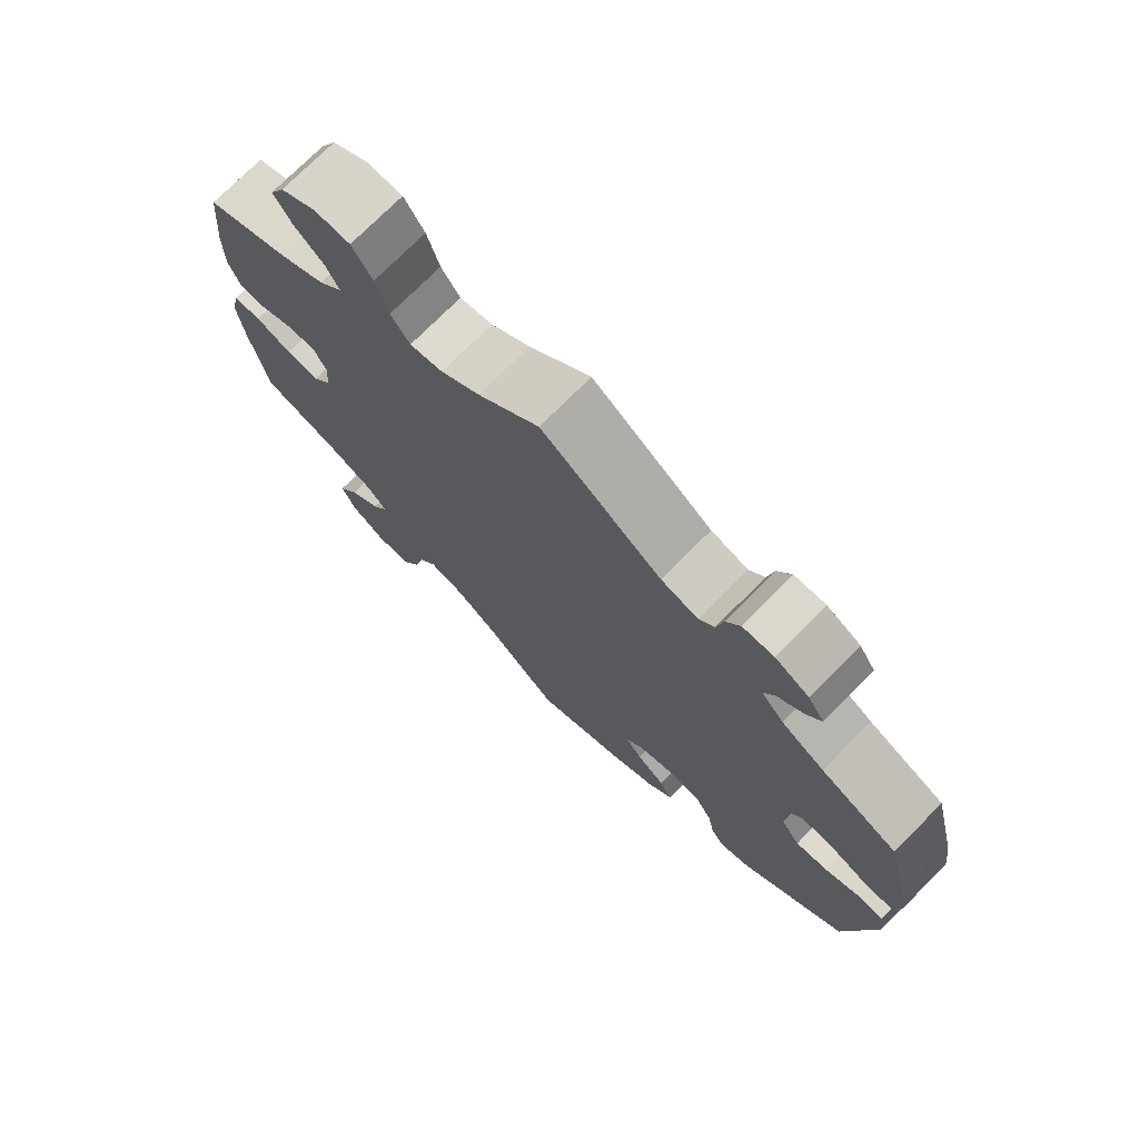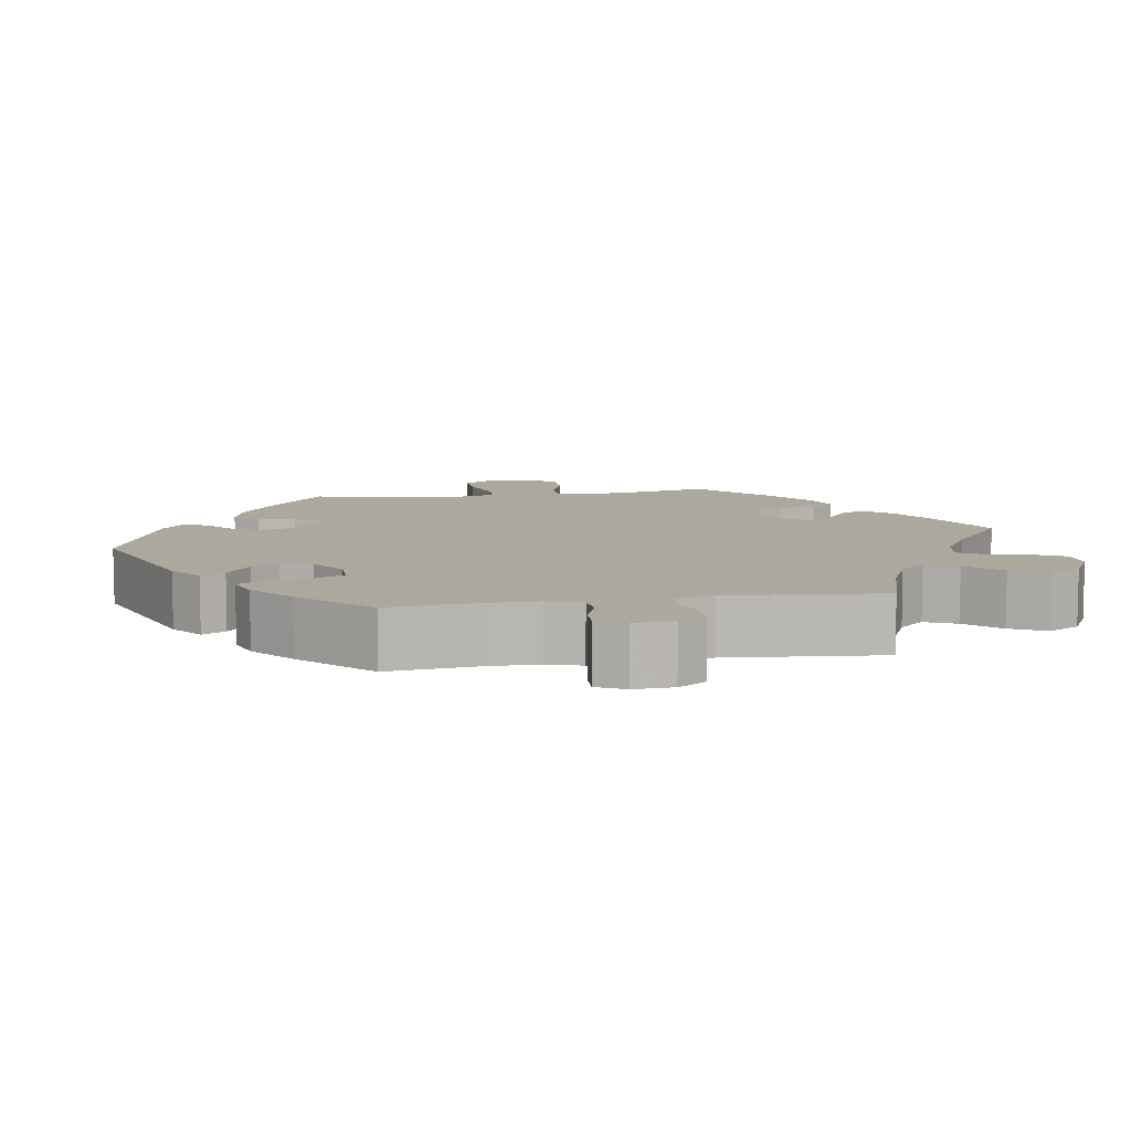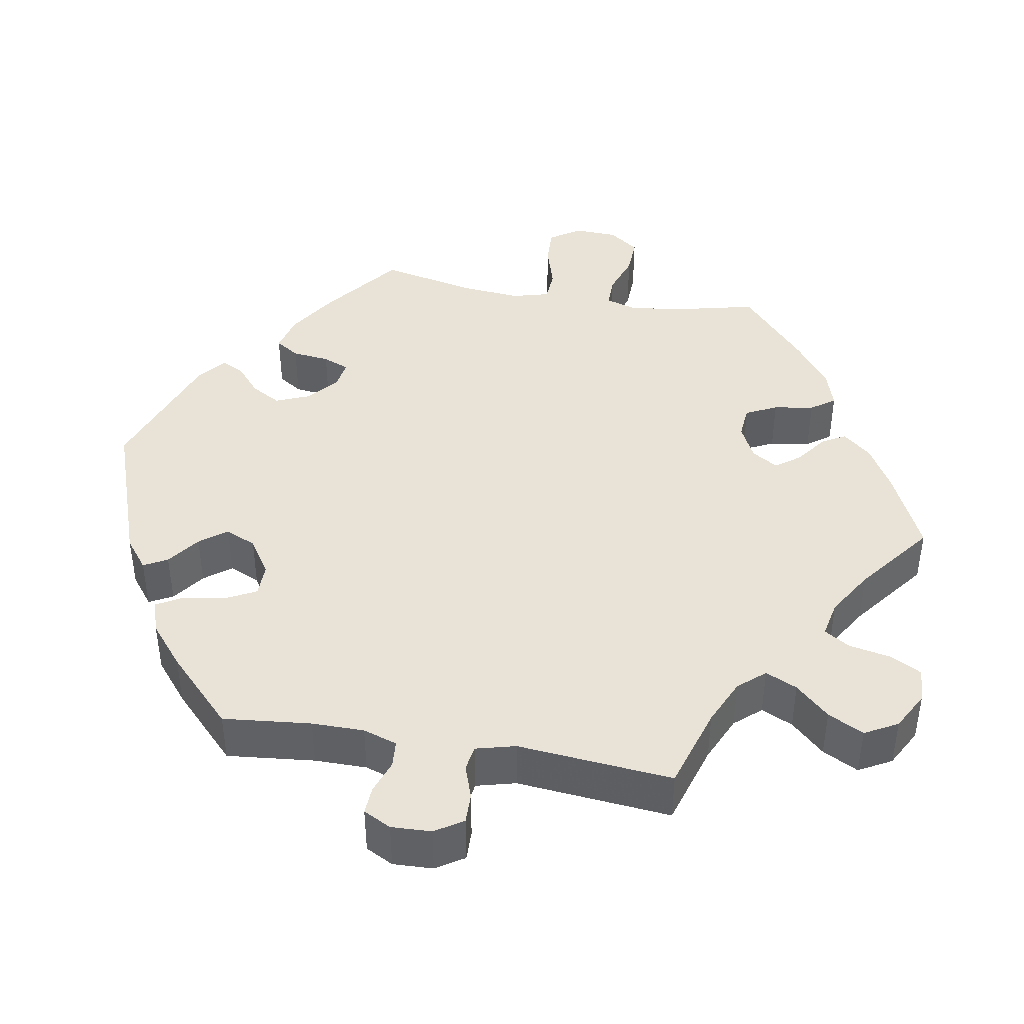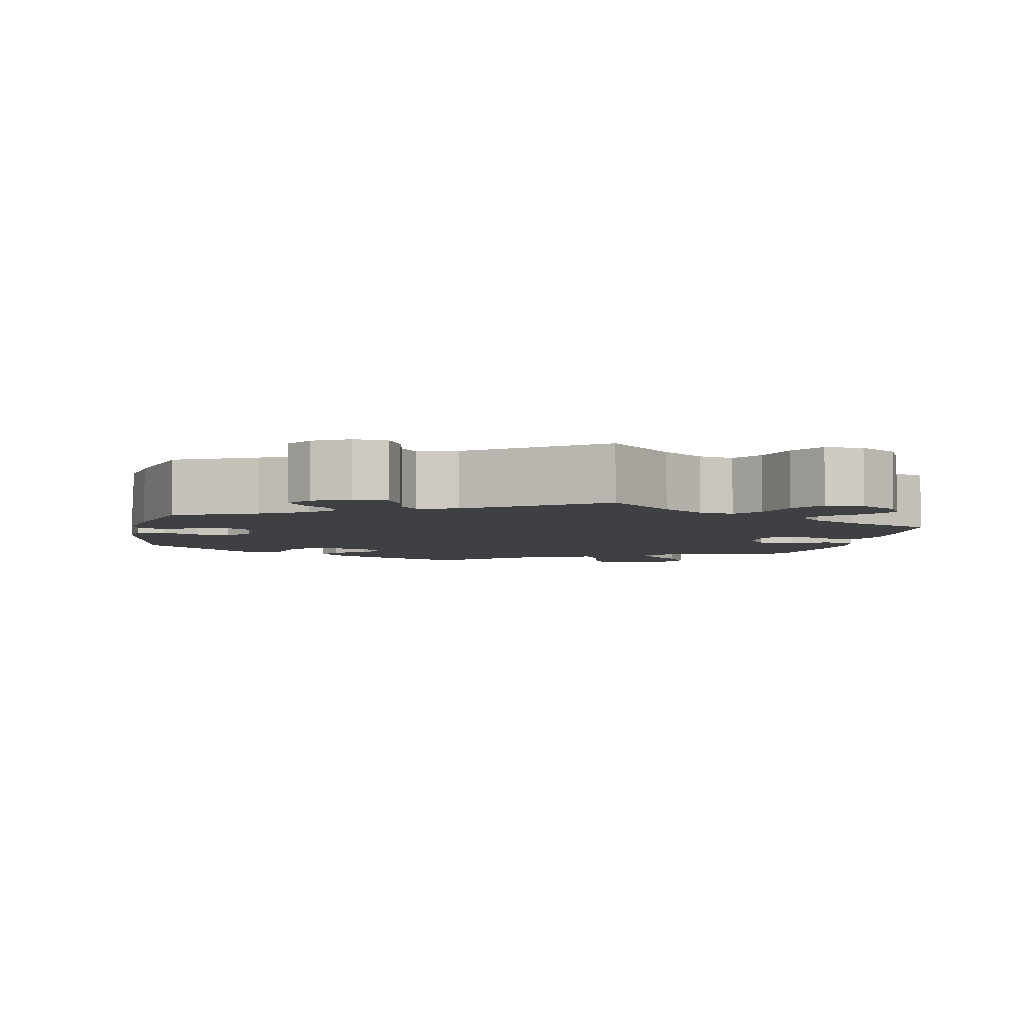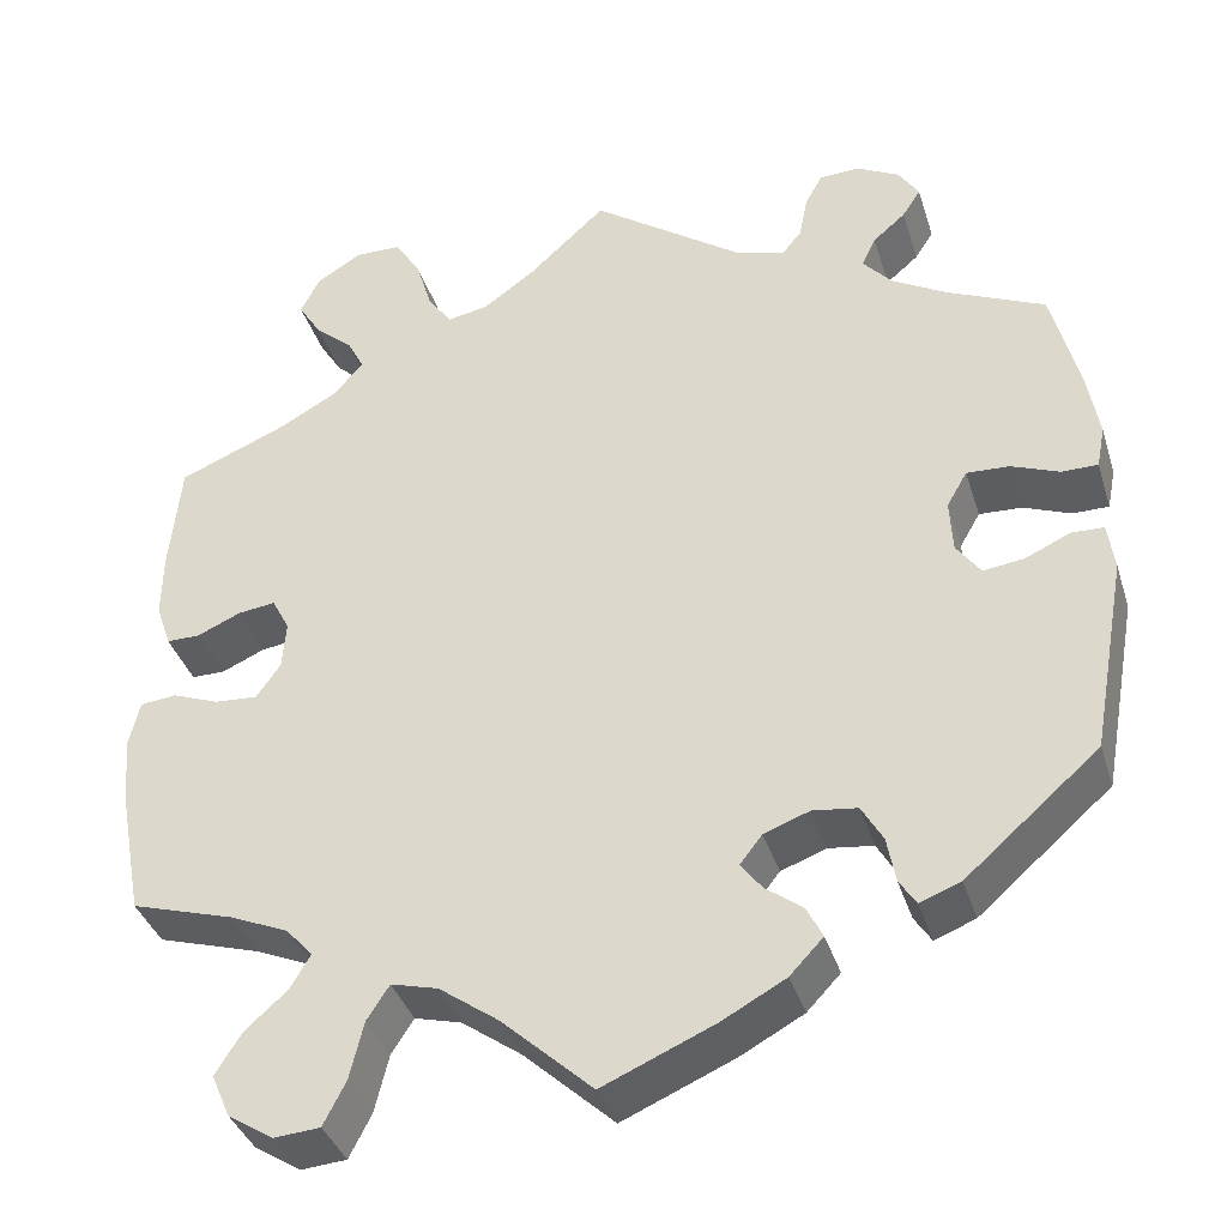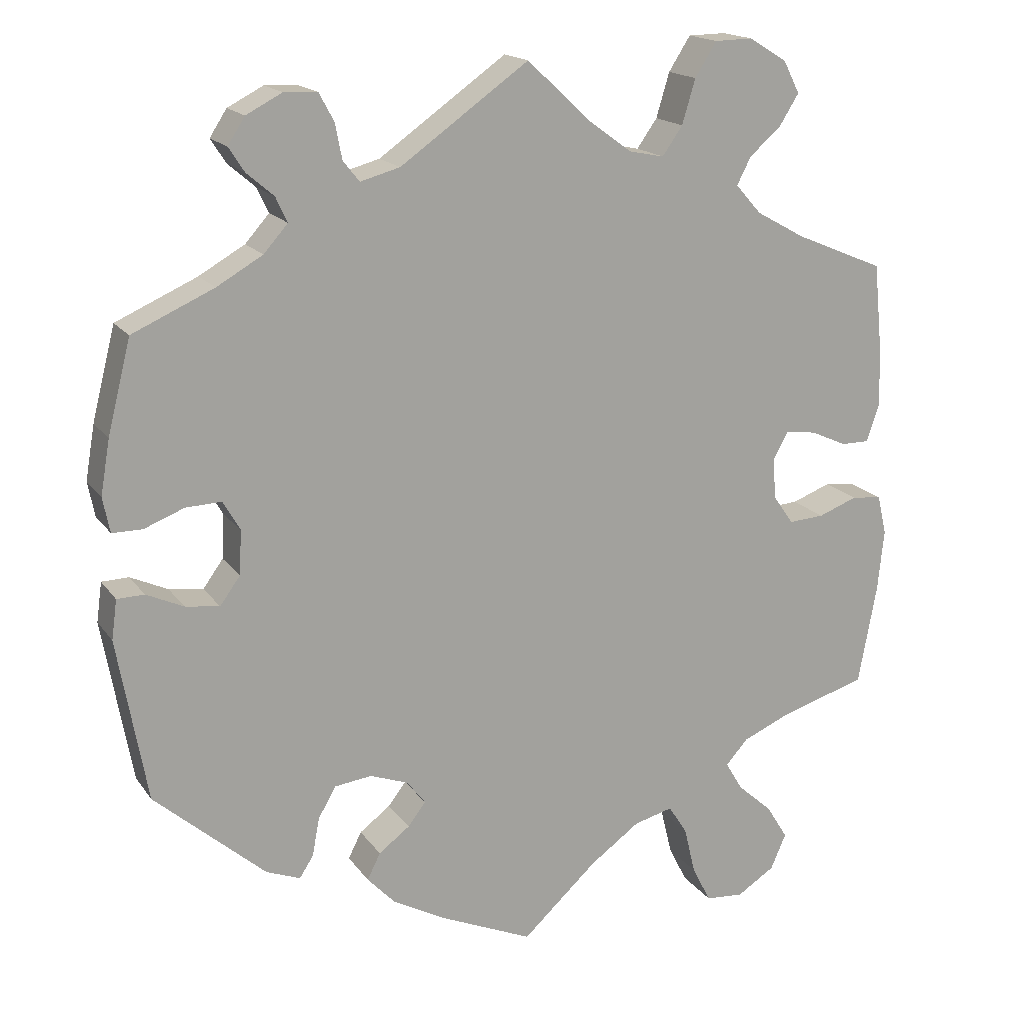
<metadata>
{"format":"obj","ext":"obj","renderer":"f3d","projection":"perspective","resolution":1024,"background":"white","views":[{"elev":74.4,"azim":-135.2,"up":"+Z"},{"elev":8.6,"azim":-39.5,"up":"+Y"},{"elev":41.5,"azim":-20.0,"up":"+Y"},{"elev":-4.7,"azim":-11.7,"up":"+Y"},{"elev":-37.5,"azim":-163.3,"up":"+Z"},{"elev":17.1,"azim":-23.8,"up":"+Z"}]}
</metadata>
<code>
v -0.396 0.07 0.336
v -0.337 0.07 0.37
v -0.306 0.07 0.405
v -0.321 0.07 0.437
v -0.356 0.07 0.467
v -0.376 0.07 0.498
v -0.354 0.07 0.532
v -0.308 0.07 0.556
v -0.265 0.07 0.554
v -0.246 0.07 0.519
v -0.237 0.07 0.473
v -0.216 0.07 0.447
v -0.165 0.07 0.461
v 0 0.07 0.578
v 0.084 0.07 0.5
v 0.138 0.07 0.461
v 0.183 0.07 0.452
v 0.209 0.07 0.489
v 0.226 0.07 0.546
v 0.254 0.07 0.59
v 0.303 0.07 0.591
v 0.352 0.07 0.561
v 0.373 0.07 0.52
v 0.348 0.07 0.48
v 0.307 0.07 0.444
v 0.289 0.07 0.409
v 0.322 0.07 0.372
v 0.385 0.07 0.337
v 0.5 0.07 0.289
v 0.512 0.07 0.169
v 0.513 0.07 0.099
v 0.497 0.07 0.052
v 0.461 0.07 0.052
v 0.414 0.07 0.073
v 0.374 0.07 0.078
v 0.355 0.07 0.042
v 0.359 0.07 -0.01
v 0.385 0.07 -0.047
v 0.431 0.07 -0.044
v 0.481 0.07 -0.025
v 0.52 0.07 -0.029
v 0.532 0.07 -0.08
v 0.524 0.07 -0.159
v 0.5 0.07 -0.289
v 0.39 0.07 -0.322
v 0.327 0.07 -0.349
v 0.298 0.07 -0.381
v 0.32 0.07 -0.418
v 0.365 0.07 -0.458
v 0.393 0.07 -0.503
v 0.373 0.07 -0.549
v 0.324 0.07 -0.58
v 0.275 0.07 -0.576
v 0.251 0.07 -0.529
v 0.236 0.07 -0.467
v 0.212 0.07 -0.43
v 0.162 0.07 -0.443
v 0.098 0.07 -0.489
v 0.001 0.07 -0.578
v -0.119 0.07 -0.526
v -0.187 0.07 -0.489
v -0.223 0.07 -0.451
v -0.206 0.07 -0.417
v -0.166 0.07 -0.387
v -0.143 0.07 -0.357
v -0.167 0.07 -0.326
v -0.216 0.07 -0.308
v -0.264 0.07 -0.314
v -0.287 0.07 -0.354
v -0.296 0.07 -0.403
v -0.314 0.07 -0.431
v -0.358 0.07 -0.414
v -0.501 0.07 -0.289
v -0.539 0.07 -0.078
v -0.532 0.07 -0.027
v -0.497 0.07 -0.026
v -0.449 0.07 -0.048
v -0.405 0.07 -0.054
v -0.379 0.07 -0.018
v -0.376 0.07 0.039
v -0.398 0.07 0.077
v -0.444 0.07 0.075
v -0.495 0.07 0.055
v -0.534 0.07 0.055
v -0.543 0.07 0.1
v -0.531 0.07 0.17
v -0.501 0.07 0.289
v -0.396 0 0.336
v -0.337 0 0.37
v -0.306 0 0.405
v -0.321 0 0.437
v -0.356 0 0.467
v -0.376 0 0.498
v -0.354 0 0.532
v -0.308 0 0.556
v -0.265 0 0.554
v -0.246 0 0.519
v -0.237 0 0.473
v -0.216 0 0.447
v -0.165 0 0.461
v 0 0 0.578
v 0.084 0 0.5
v 0.138 0 0.461
v 0.183 0 0.452
v 0.209 0 0.489
v 0.226 0 0.546
v 0.254 0 0.59
v 0.303 0 0.591
v 0.352 0 0.561
v 0.373 0 0.52
v 0.348 0 0.48
v 0.307 0 0.444
v 0.289 0 0.409
v 0.322 0 0.372
v 0.385 0 0.337
v 0.5 0 0.289
v 0.512 0 0.169
v 0.513 0 0.099
v 0.497 0 0.052
v 0.461 0 0.052
v 0.414 0 0.073
v 0.374 0 0.078
v 0.355 0 0.042
v 0.359 0 -0.01
v 0.385 0 -0.047
v 0.431 0 -0.044
v 0.481 0 -0.025
v 0.52 0 -0.029
v 0.532 0 -0.08
v 0.524 0 -0.159
v 0.5 0 -0.289
v 0.39 0 -0.322
v 0.327 0 -0.349
v 0.298 0 -0.381
v 0.32 0 -0.418
v 0.365 0 -0.458
v 0.393 0 -0.503
v 0.373 0 -0.549
v 0.324 0 -0.58
v 0.275 0 -0.576
v 0.251 0 -0.529
v 0.236 0 -0.467
v 0.212 0 -0.43
v 0.162 0 -0.443
v 0.098 0 -0.489
v 0.001 0 -0.578
v -0.119 0 -0.526
v -0.187 0 -0.489
v -0.223 0 -0.451
v -0.206 0 -0.417
v -0.166 0 -0.387
v -0.143 0 -0.357
v -0.167 0 -0.326
v -0.216 0 -0.308
v -0.264 0 -0.314
v -0.287 0 -0.354
v -0.296 0 -0.403
v -0.314 0 -0.431
v -0.358 0 -0.414
v -0.501 0 -0.289
v -0.539 0 -0.078
v -0.532 0 -0.027
v -0.497 0 -0.026
v -0.449 0 -0.048
v -0.405 0 -0.054
v -0.379 0 -0.018
v -0.376 0 0.039
v -0.398 0 0.077
v -0.444 0 0.075
v -0.495 0 0.055
v -0.534 0 0.055
v -0.543 0 0.1
v -0.531 0 0.17
v -0.501 0 0.289
f 86 87 1
f 85 86 1 2
f 82 83 84 85
f 81 82 85 2
f 80 81 2 3
f 79 80 3
f 74 75 76 77
f 74 77 78
f 73 74 78
f 72 73 78 79
f 69 70 71 72
f 68 69 72 79
f 61 62 63 64
f 61 64 65
f 58 59 60 61
f 57 58 61 65
f 56 57 65 66
f 52 53 54 55
f 52 55 56
f 51 52 56
f 48 49 50 51
f 47 48 51 56
f 46 47 56 66
f 42 43 44 45
f 39 40 41 42
f 38 39 42 45
f 37 38 45 46
f 31 32 33 34
f 31 34 35
f 28 29 30 31
f 27 28 31 35
f 26 27 35 36
f 22 23 24 25
f 22 25 26
f 21 22 26
f 18 19 20 21
f 17 18 21 26
f 16 17 26 36
f 13 14 15
f 12 13 15 16
f 8 9 10 11
f 8 11 12
f 7 8 12
f 4 5 6 7
f 3 4 7 12
f 67 68 79 3
f 37 46 66 67
f 16 36 37 67
f 3 12 16 67
f 88 174 173
f 89 88 173 172
f 172 171 170 169
f 89 172 169 168
f 90 89 168 167
f 90 167 166
f 164 163 162 161
f 165 164 161
f 165 161 160
f 166 165 160 159
f 159 158 157 156
f 166 159 156 155
f 151 150 149 148
f 152 151 148
f 148 147 146 145
f 152 148 145 144
f 153 152 144 143
f 142 141 140 139
f 143 142 139
f 143 139 138
f 138 137 136 135
f 143 138 135 134
f 153 143 134 133
f 132 131 130 129
f 129 128 127 126
f 132 129 126 125
f 133 132 125 124
f 121 120 119 118
f 122 121 118
f 118 117 116 115
f 122 118 115 114
f 123 122 114 113
f 112 111 110 109
f 113 112 109
f 113 109 108
f 108 107 106 105
f 113 108 105 104
f 123 113 104 103
f 102 101 100
f 103 102 100 99
f 98 97 96 95
f 99 98 95
f 99 95 94
f 94 93 92 91
f 99 94 91 90
f 90 166 155 154
f 154 153 133 124
f 154 124 123 103
f 154 103 99 90
f 1 88 89 2
f 2 89 90 3
f 3 90 91 4
f 4 91 92 5
f 5 92 93 6
f 6 93 94 7
f 7 94 95 8
f 8 95 96 9
f 9 96 97 10
f 10 97 98 11
f 11 98 99 12
f 12 99 100 13
f 13 100 101 14
f 14 101 102 15
f 15 102 103 16
f 16 103 104 17
f 17 104 105 18
f 18 105 106 19
f 19 106 107 20
f 20 107 108 21
f 21 108 109 22
f 22 109 110 23
f 23 110 111 24
f 24 111 112 25
f 25 112 113 26
f 26 113 114 27
f 27 114 115 28
f 28 115 116 29
f 29 116 117 30
f 30 117 118 31
f 31 118 119 32
f 32 119 120 33
f 33 120 121 34
f 34 121 122 35
f 35 122 123 36
f 36 123 124 37
f 37 124 125 38
f 38 125 126 39
f 39 126 127 40
f 40 127 128 41
f 41 128 129 42
f 42 129 130 43
f 43 130 131 44
f 44 131 132 45
f 45 132 133 46
f 46 133 134 47
f 47 134 135 48
f 48 135 136 49
f 49 136 137 50
f 50 137 138 51
f 51 138 139 52
f 52 139 140 53
f 53 140 141 54
f 54 141 142 55
f 55 142 143 56
f 56 143 144 57
f 57 144 145 58
f 58 145 146 59
f 59 146 147 60
f 60 147 148 61
f 61 148 149 62
f 62 149 150 63
f 63 150 151 64
f 64 151 152 65
f 65 152 153 66
f 66 153 154 67
f 67 154 155 68
f 68 155 156 69
f 69 156 157 70
f 70 157 158 71
f 71 158 159 72
f 72 159 160 73
f 73 160 161 74
f 74 161 162 75
f 75 162 163 76
f 76 163 164 77
f 77 164 165 78
f 78 165 166 79
f 79 166 167 80
f 80 167 168 81
f 81 168 169 82
f 82 169 170 83
f 83 170 171 84
f 84 171 172 85
f 85 172 173 86
f 86 173 174 87
f 87 174 88 1

</code>
